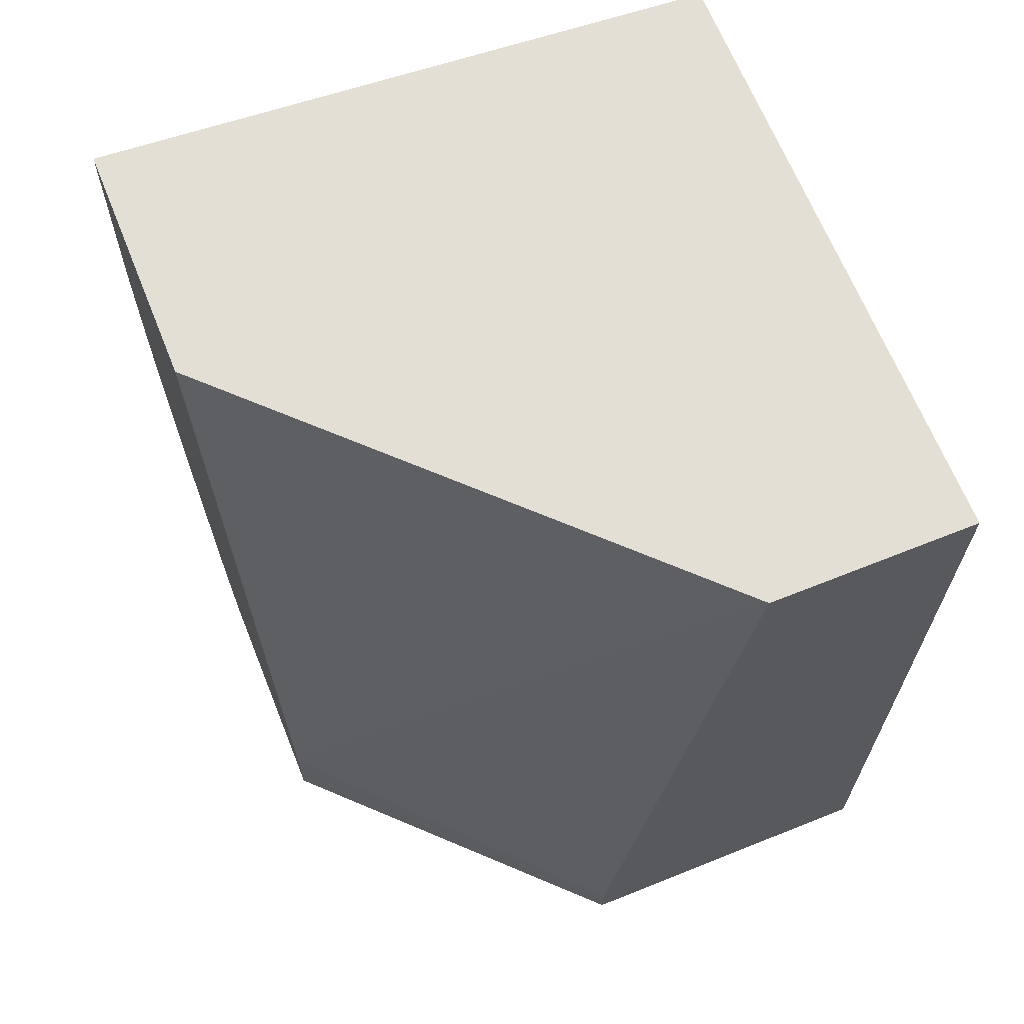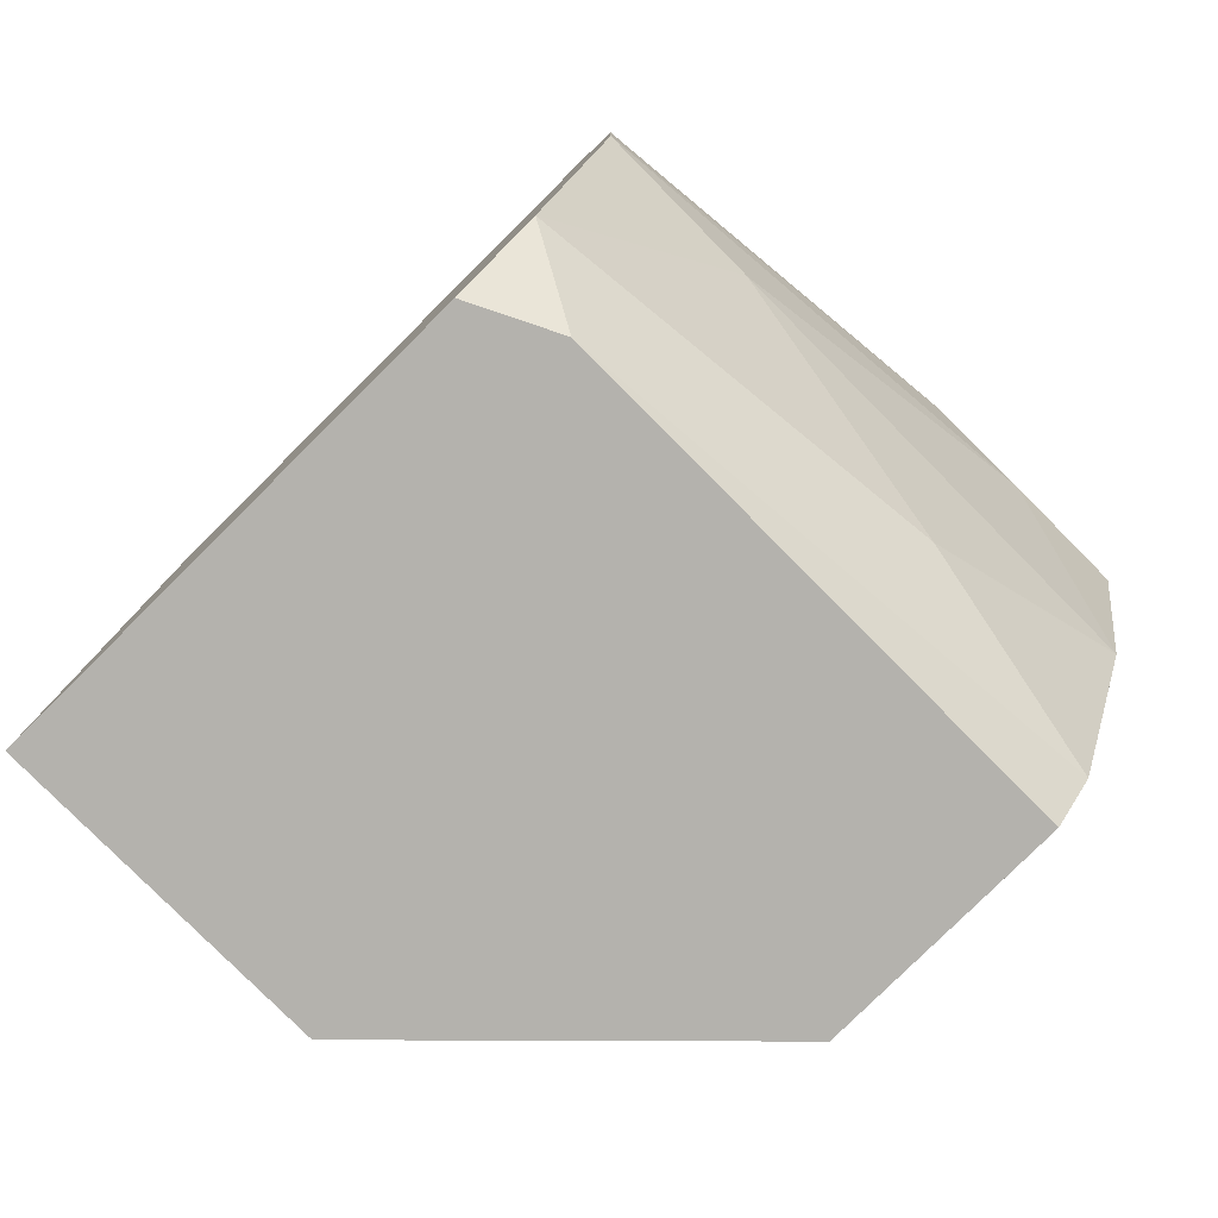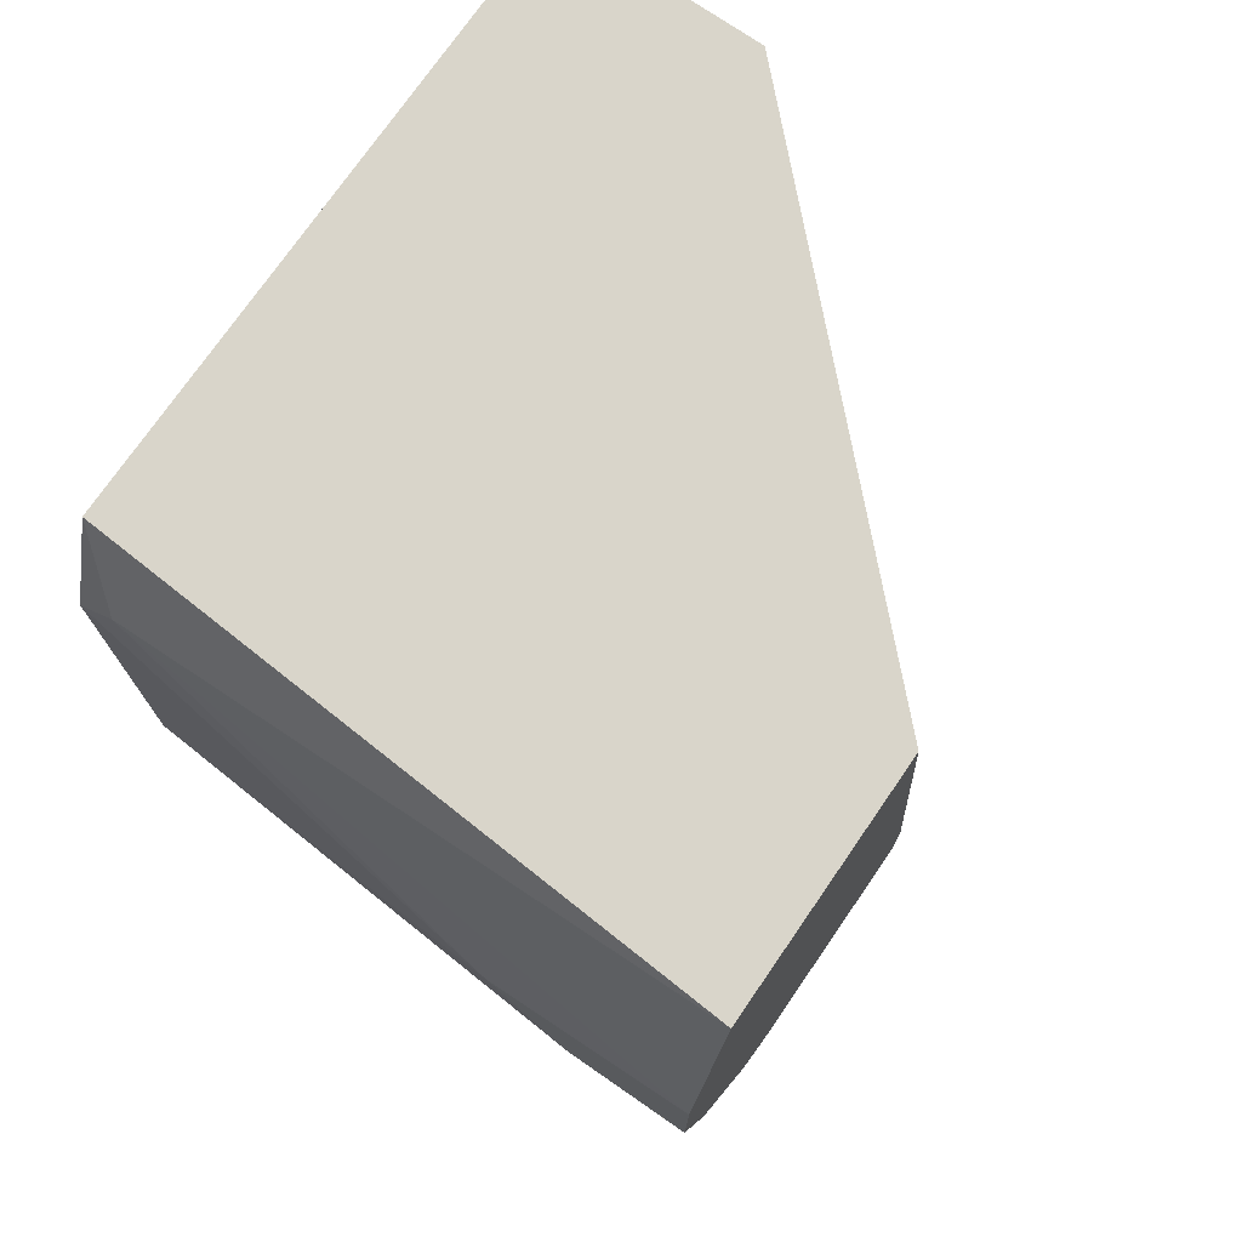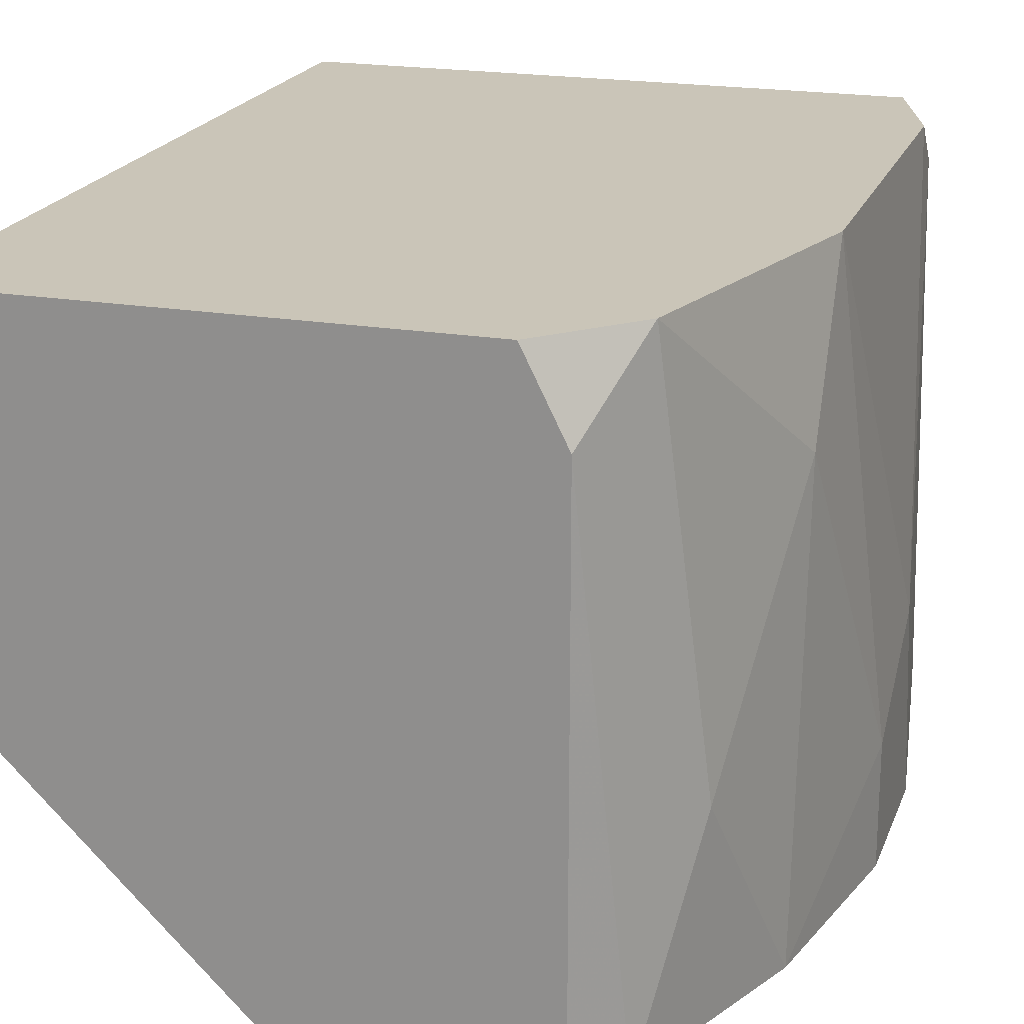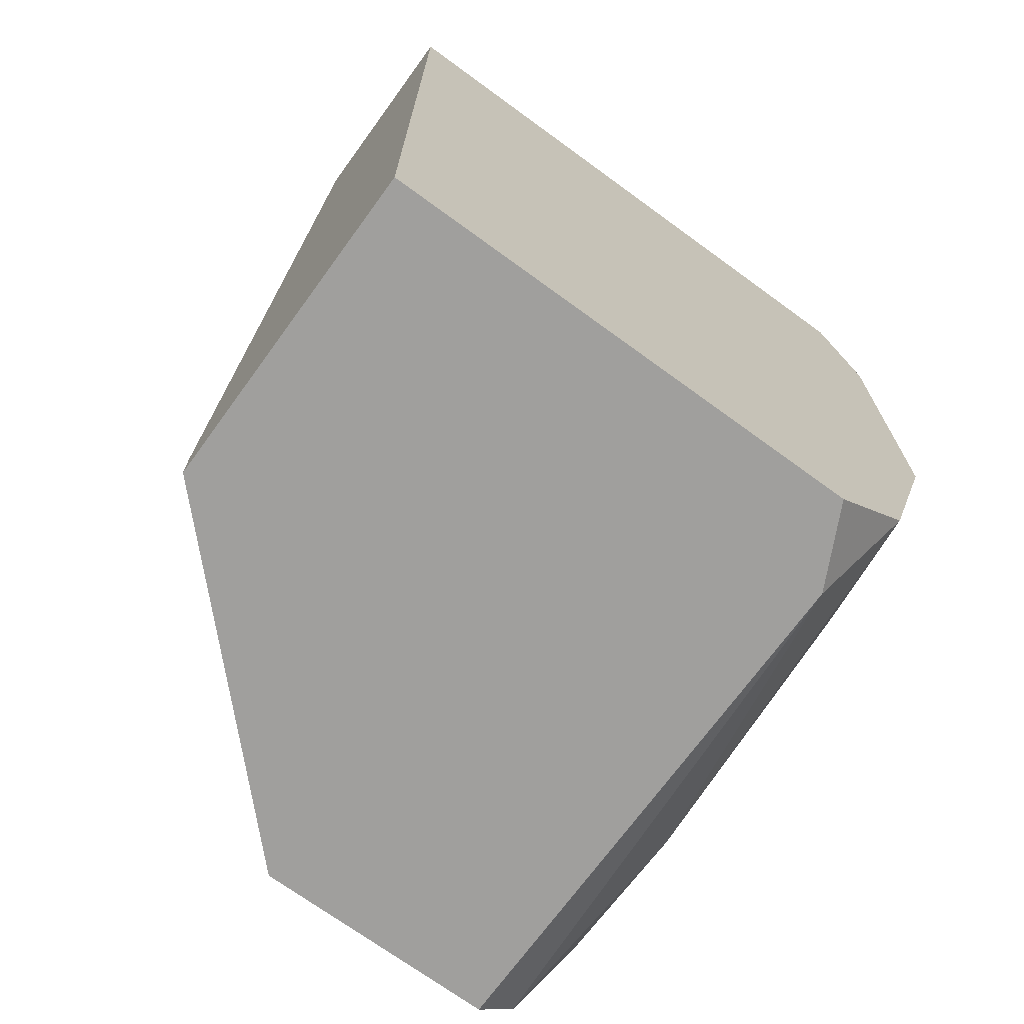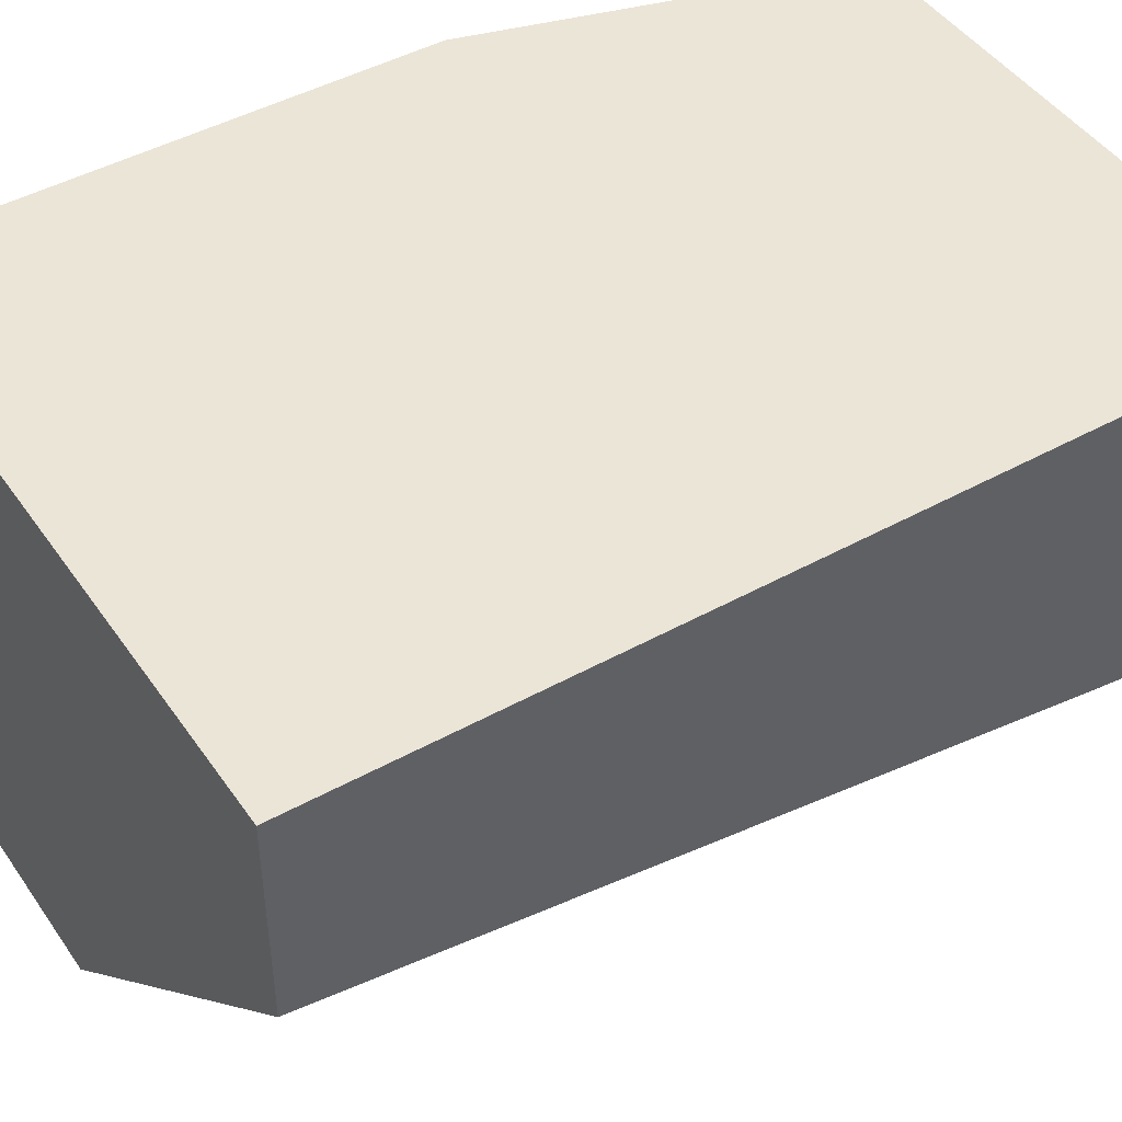
<metadata>
{"format":"obj","ext":"obj","renderer":"f3d","projection":"perspective","resolution":1024,"background":"white","views":[{"elev":66.3,"azim":68.1,"up":"+Z"},{"elev":-79.5,"azim":-135.2,"up":"+Z"},{"elev":74.4,"azim":-55.4,"up":"+Z"},{"elev":20.5,"azim":-162.8,"up":"+Y"},{"elev":-71.4,"azim":143.9,"up":"+Z"},{"elev":45.6,"azim":57.5,"up":"+Y"}]}
</metadata>
<code>
v 0.0032 -0.000528 -0.007571
v 0.004424 -0.009696 0.005876
v 0.000144 -0.009696 -0.000848
v 0.000144 -0.009696 0.001597
v 0.000144 -0.006639 0.000985
v 0.000144 -0.00786 -0.000848
v 0.002589 -0.001751 -0.007571
v 0.002589 -0.009696 -0.007571
v 0.006255 -0.009696 -0.006348
v 0.006255 -0.009696 -0.007571
v 0.001978 -0.009696 -0.006959
v 0.001978 -0.000528 -0.006348
v 0.01053 -0.003584 0.005876
v 0.01053 -0.000528 0.005876
v 0.01053 -0.000528 -0.007571
v 0.01053 -0.005417 -0.007571
v 0.01053 -0.005417 -0.006959
v 0.000755 -0.009696 0.005876
v 0.000755 -0.009696 -0.003903
v 0.000755 -0.002973 -0.003292
v 0.000755 -0.00114 0.004653
v 0.000755 -0.000528 0.004041
v 0.000755 -0.000528 -0.002069
v 0.001367 -0.006639 -0.005736
v 0.001367 -0.000528 0.005876
f 20 19 6
f 25 14 15
f 14 25 2
f 25 15 12
f 2 19 10
f 15 14 17
f 19 2 18
f 2 25 18
f 14 2 13
f 17 14 13
f 25 12 23
f 15 10 8
f 10 19 8
f 12 15 1
f 15 8 1
f 18 25 21
f 19 18 3
f 2 10 9
f 10 17 9
f 13 2 9
f 17 13 9
f 10 15 16
f 17 10 16
f 15 17 16
f 23 12 20
f 24 19 20
f 12 24 20
f 12 1 7
f 1 8 7
f 24 12 7
f 24 7 11
f 8 19 11
f 19 24 11
f 7 8 11
f 18 21 4
f 21 5 4
f 3 18 4
f 5 3 4
f 25 23 22
f 23 5 22
f 21 25 22
f 5 21 22
f 5 23 6
f 19 3 6
f 3 5 6
f 23 20 6

</code>
